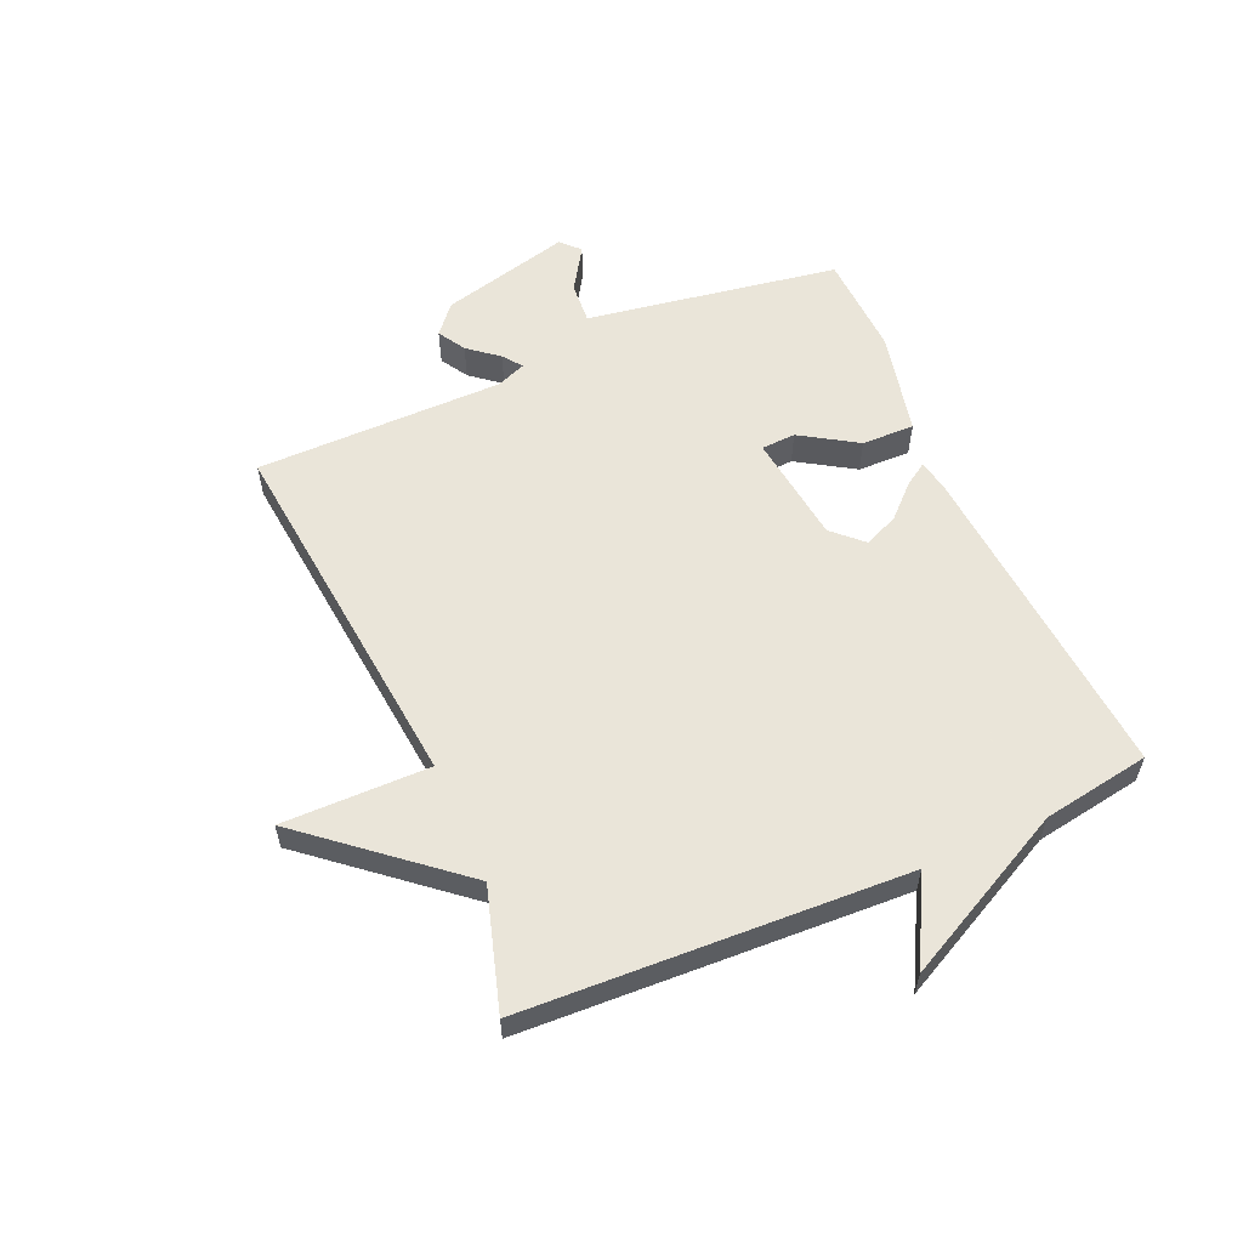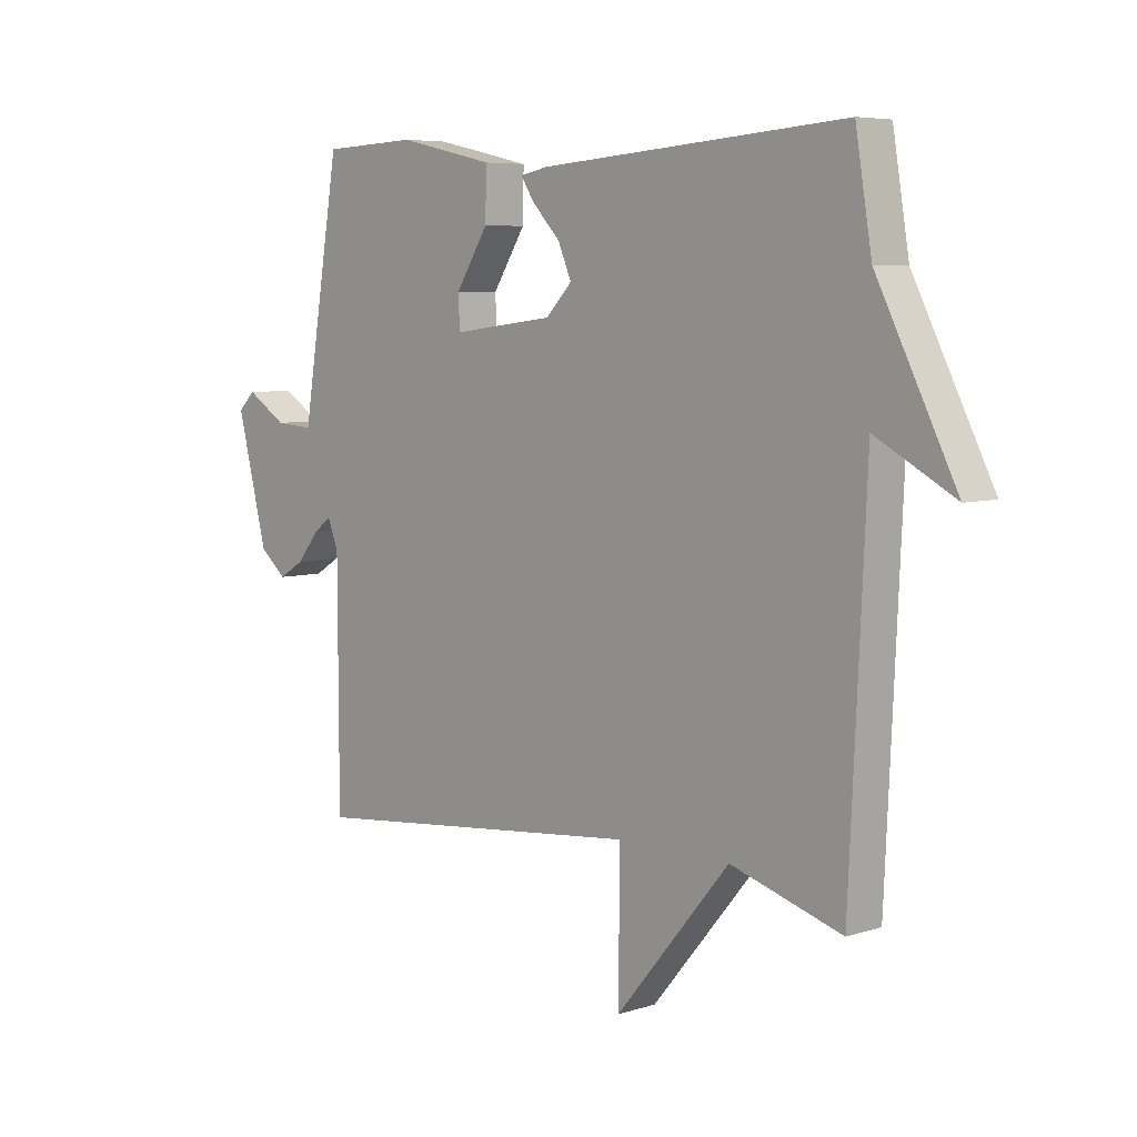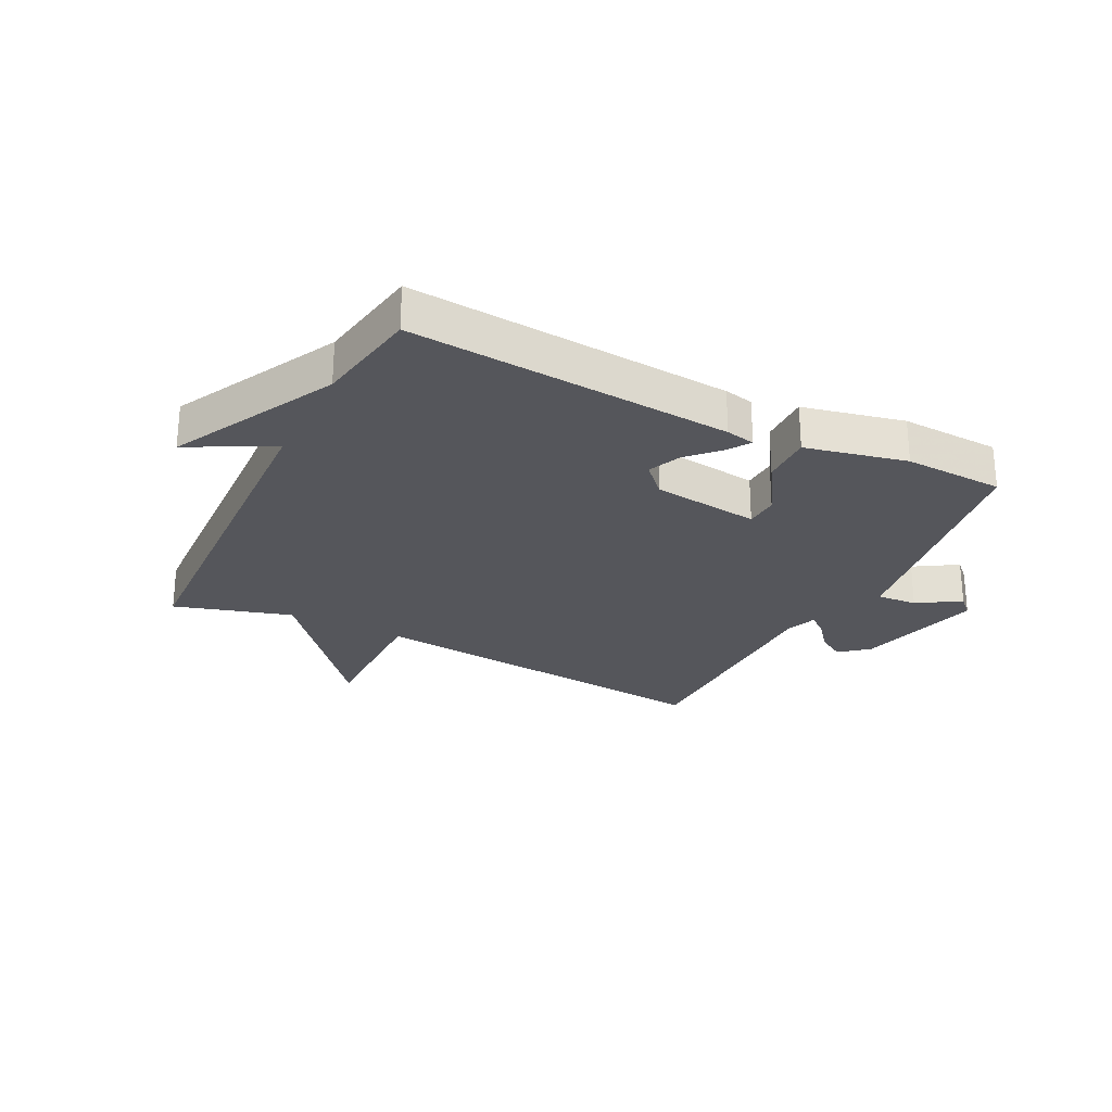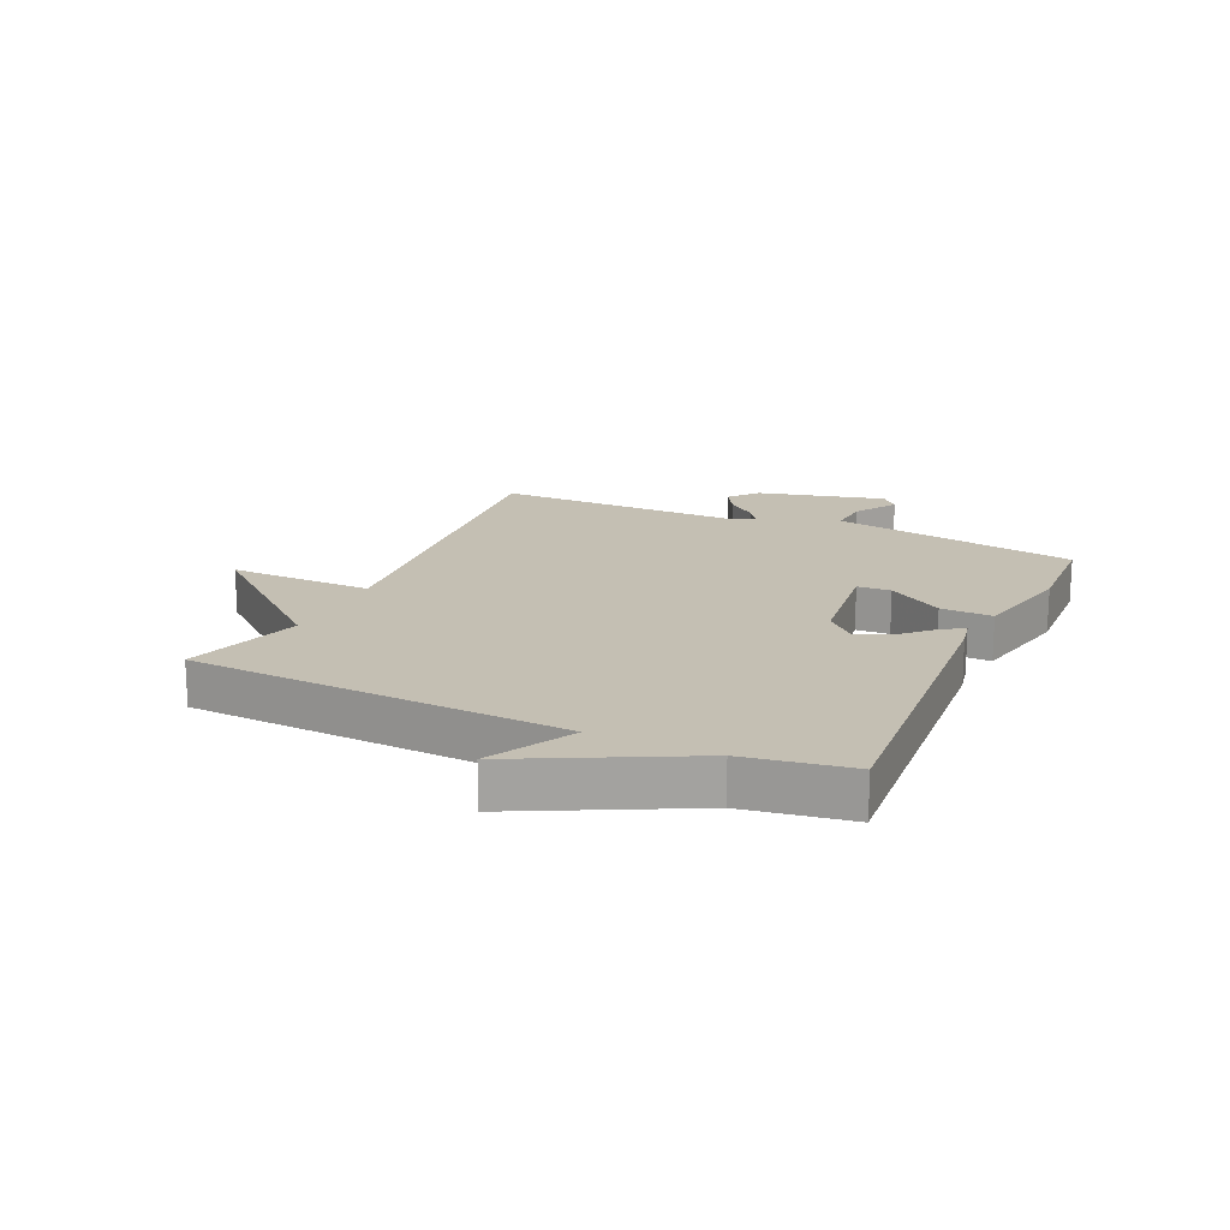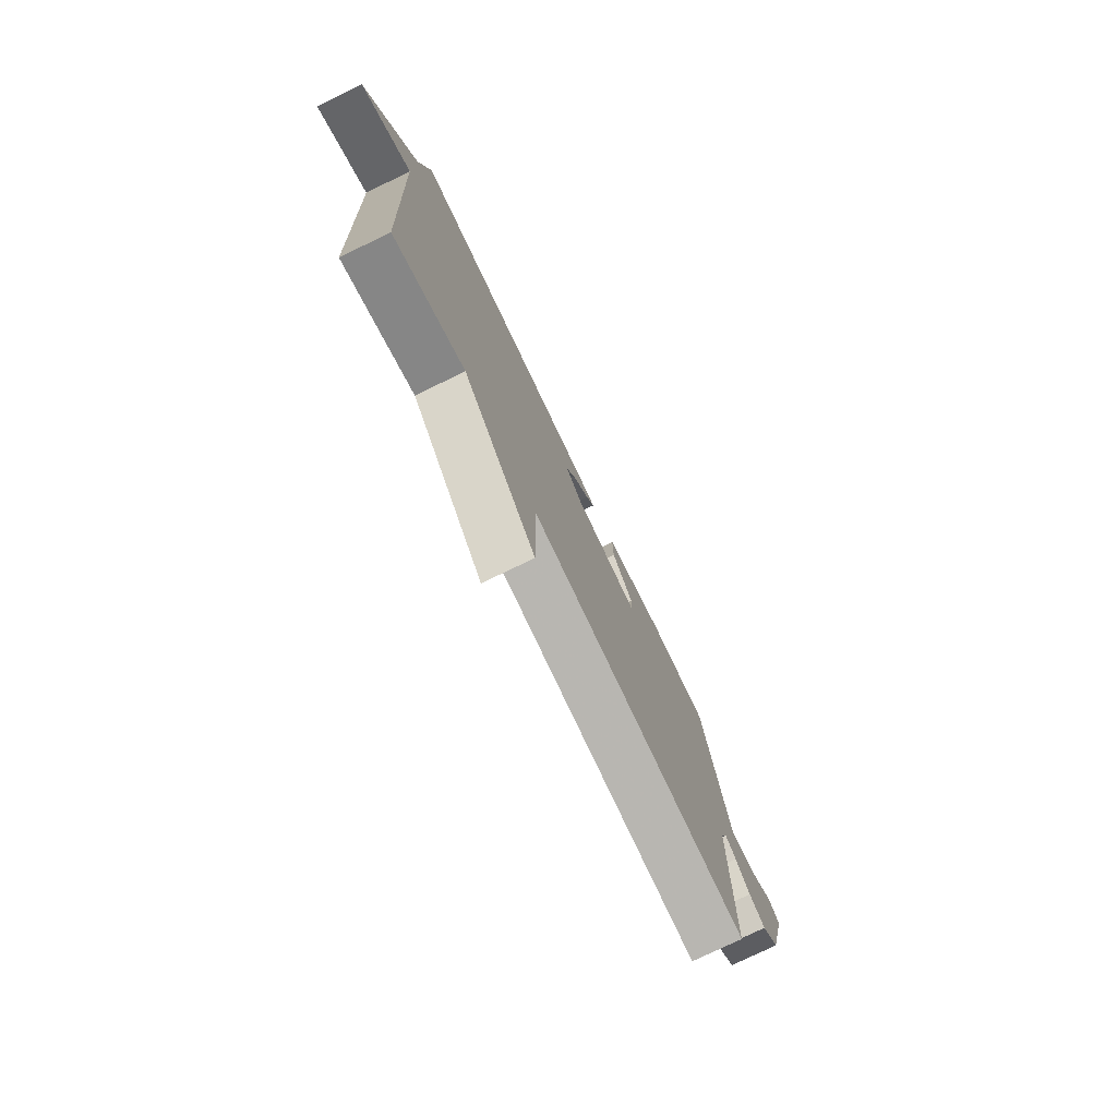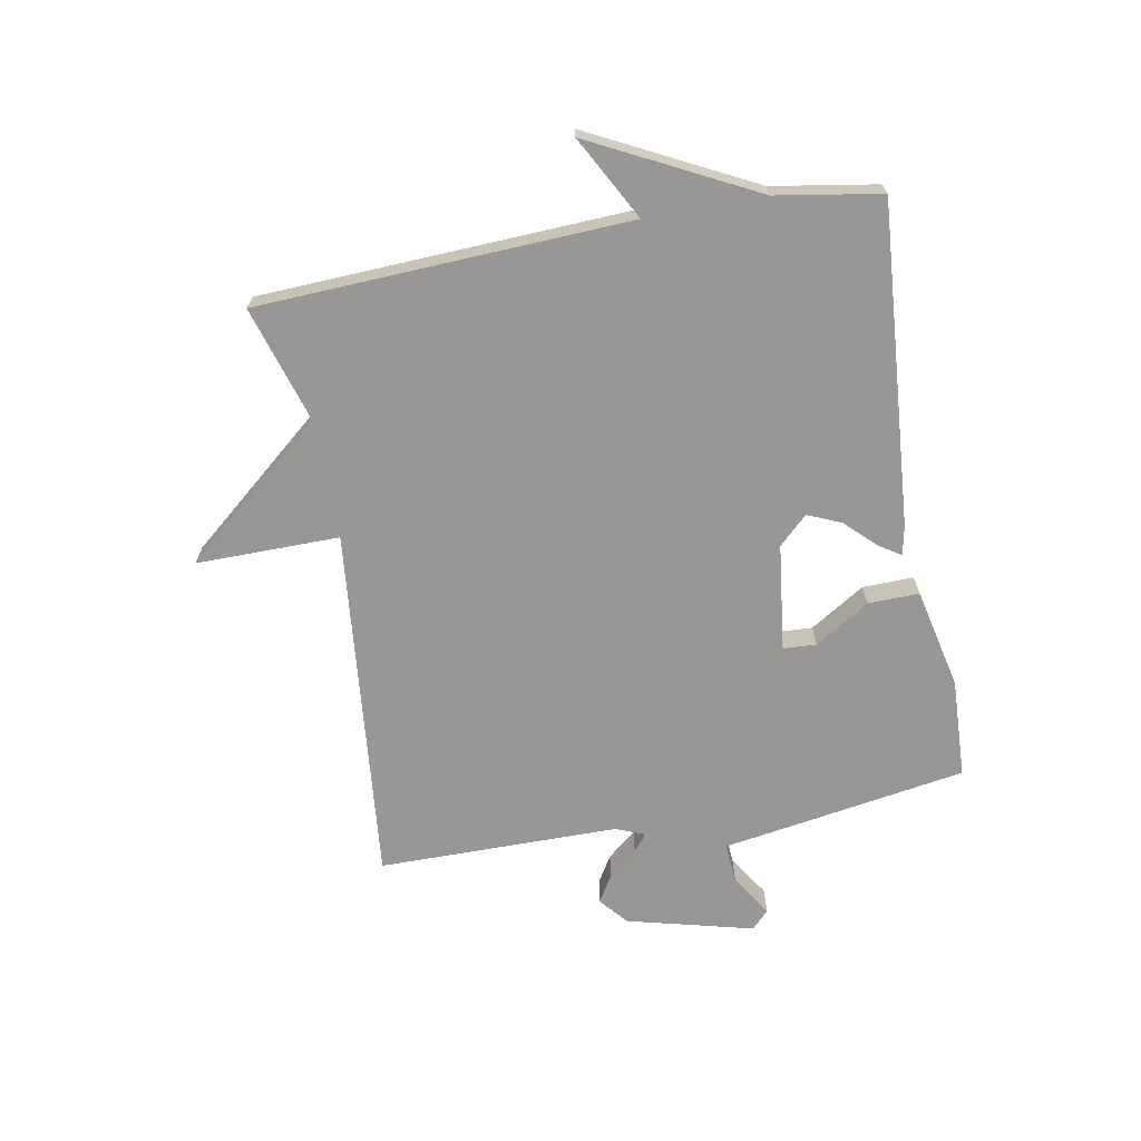
<metadata>
{"format":"obj","ext":"obj","renderer":"f3d","projection":"perspective","resolution":1024,"background":"white","views":[{"elev":57.7,"azim":-113.7,"up":"+Y"},{"elev":6.2,"azim":-133.5,"up":"+Z"},{"elev":-26.2,"azim":-26.9,"up":"+Y"},{"elev":17.7,"azim":-65.4,"up":"+Y"},{"elev":-77.1,"azim":-64.2,"up":"+Z"},{"elev":-68.2,"azim":-79.7,"up":"+Y"}]}
</metadata>
<code>
v 0.5 0.07 -0.5
v -0.103 0.07 -0.44
v -0.101 0.07 -0.681
v -0.303 0.07 -0.44
v -0.5 0.07 -0.5
v -0.529 0.07 0.124
v -0.669 0.07 0.048
v -0.529 0.07 0.324
v -0.5 0.07 0.5
v 0.041 0.07 0.459
v 0.09 0.07 0.449
v 0.066 0.07 0.412
v 0.017 0.07 0.361
v -0.007 0.07 0.305
v 0.039 0.07 0.257
v 0.219 0.07 0.235
v 0.222 0.07 0.291
v 0.164 0.07 0.383
v 0.162 0.07 0.469
v 0.332 0.07 0.507
v 0.5 0.07 0.5
v 0.544 0.07 0.235
v 0.568 0.07 0.087
v 0.636 0.07 0.092
v 0.707 0.07 0.137
v 0.737 0.07 0.108
v 0.683 0.07 -0.105
v 0.636 0.07 -0.145
v 0.591 0.07 -0.118
v 0.551 0.07 -0.069
v 0.52 0.07 -0.046
v 0.501 0.07 -0.095
v 0.5 0 -0.5
v -0.103 0 -0.44
v -0.101 0 -0.681
v -0.303 0 -0.44
v -0.5 0 -0.5
v -0.529 0 0.124
v -0.669 0 0.048
v -0.529 0 0.324
v -0.5 0 0.5
v 0.041 0 0.459
v 0.09 0 0.449
v 0.066 0 0.412
v 0.017 0 0.361
v -0.007 0 0.305
v 0.039 0 0.257
v 0.219 0 0.235
v 0.222 0 0.291
v 0.164 0 0.383
v 0.162 0 0.469
v 0.332 0 0.507
v 0.5 0 0.5
v 0.544 0 0.235
v 0.568 0 0.087
v 0.636 0 0.092
v 0.707 0 0.137
v 0.737 0 0.108
v 0.683 0 -0.105
v 0.636 0 -0.145
v 0.591 0 -0.118
v 0.551 0 -0.069
v 0.52 0 -0.046
v 0.501 0 -0.095
f 28 29 30
f 27 28 30
f 26 27 30
f 25 26 30
f 24 25 30
f 23 24 30 31
f 23 31 32
f 22 23 32
f 21 22 32
f 20 21 32
f 19 20 32
f 18 19 32
f 17 18 32
f 11 12 13
f 10 11 13
f 9 10 13
f 8 9 13
f 8 13 14
f 6 7 8
f 8 14 15
f 6 8 15
f 5 6 15
f 4 5 15
f 2 3 4
f 32 1 2
f 4 15 16
f 2 4 16
f 32 2 16
f 16 17 32
f 62 61 60
f 62 60 59
f 62 59 58
f 62 58 57
f 62 57 56
f 63 62 56 55
f 64 63 55
f 64 55 54
f 64 54 53
f 64 53 52
f 64 52 51
f 64 51 50
f 64 50 49
f 45 44 43
f 45 43 42
f 45 42 41
f 45 41 40
f 46 45 40
f 40 39 38
f 47 46 40
f 47 40 38
f 47 38 37
f 47 37 36
f 36 35 34
f 34 33 64
f 48 47 36
f 48 36 34
f 48 34 64
f 64 49 48
f 1 33 34 2
f 2 34 35 3
f 3 35 36 4
f 4 36 37 5
f 5 37 38 6
f 6 38 39 7
f 7 39 40 8
f 8 40 41 9
f 9 41 42 10
f 10 42 43 11
f 11 43 44 12
f 12 44 45 13
f 13 45 46 14
f 14 46 47 15
f 15 47 48 16
f 16 48 49 17
f 17 49 50 18
f 18 50 51 19
f 19 51 52 20
f 20 52 53 21
f 21 53 54 22
f 22 54 55 23
f 23 55 56 24
f 24 56 57 25
f 25 57 58 26
f 26 58 59 27
f 27 59 60 28
f 28 60 61 29
f 29 61 62 30
f 30 62 63 31
f 31 63 64 32
f 32 64 33 1

</code>
